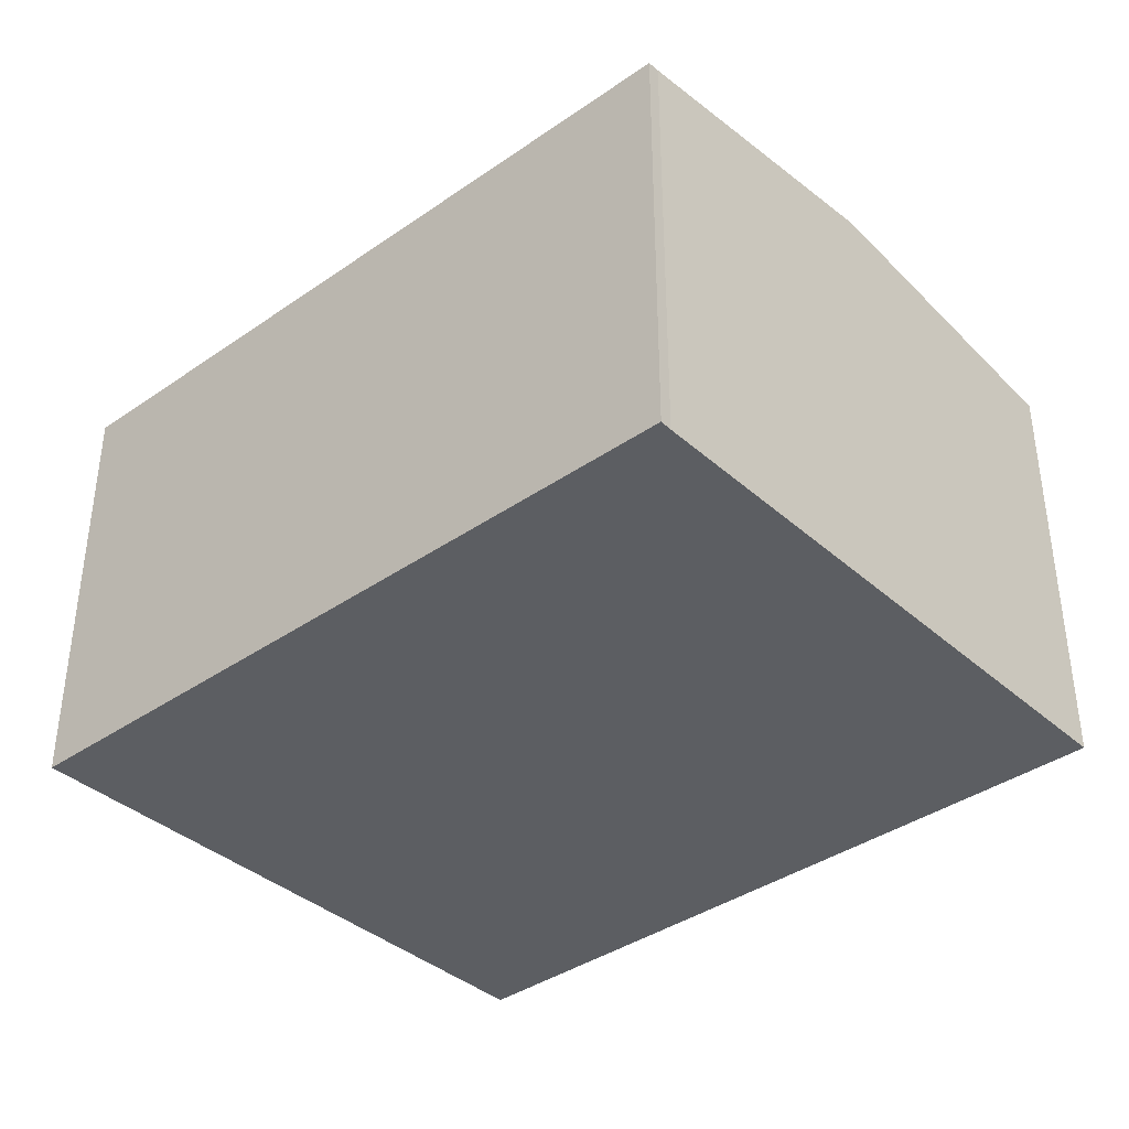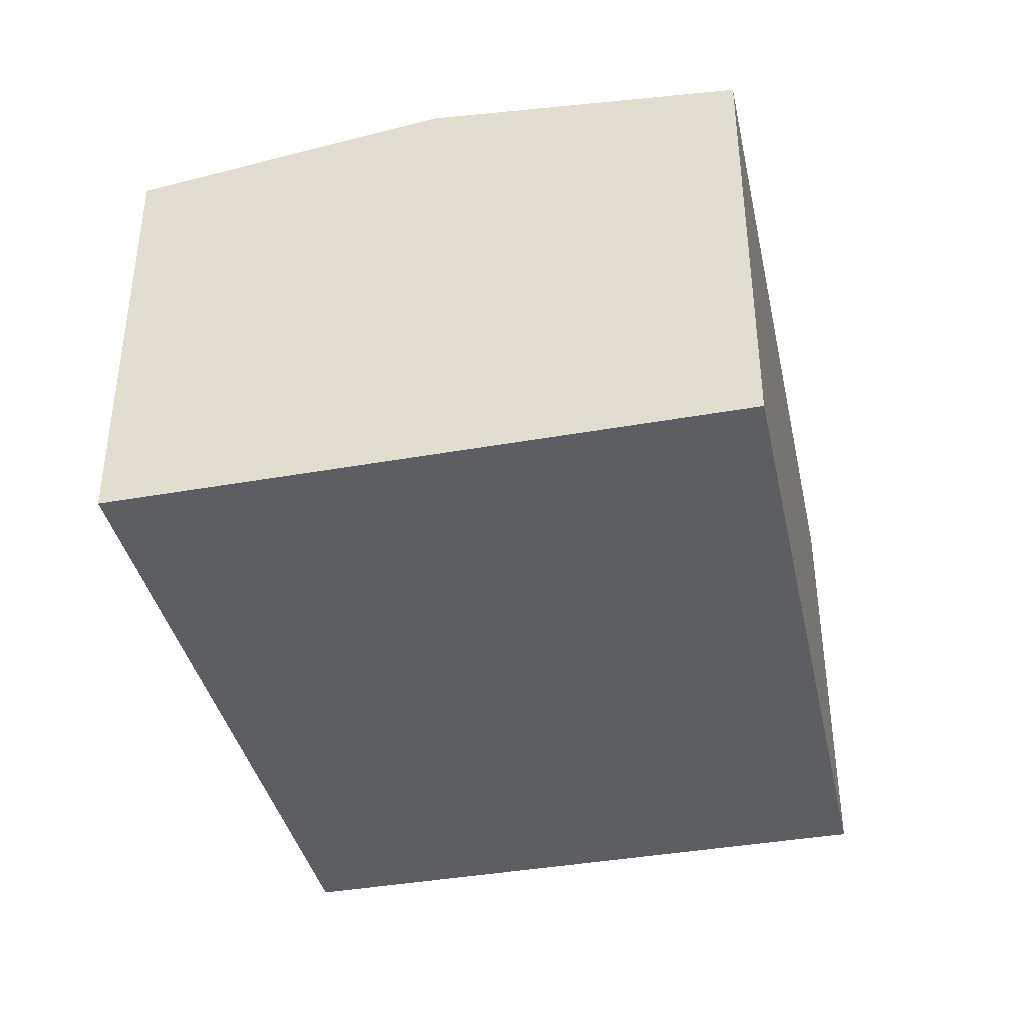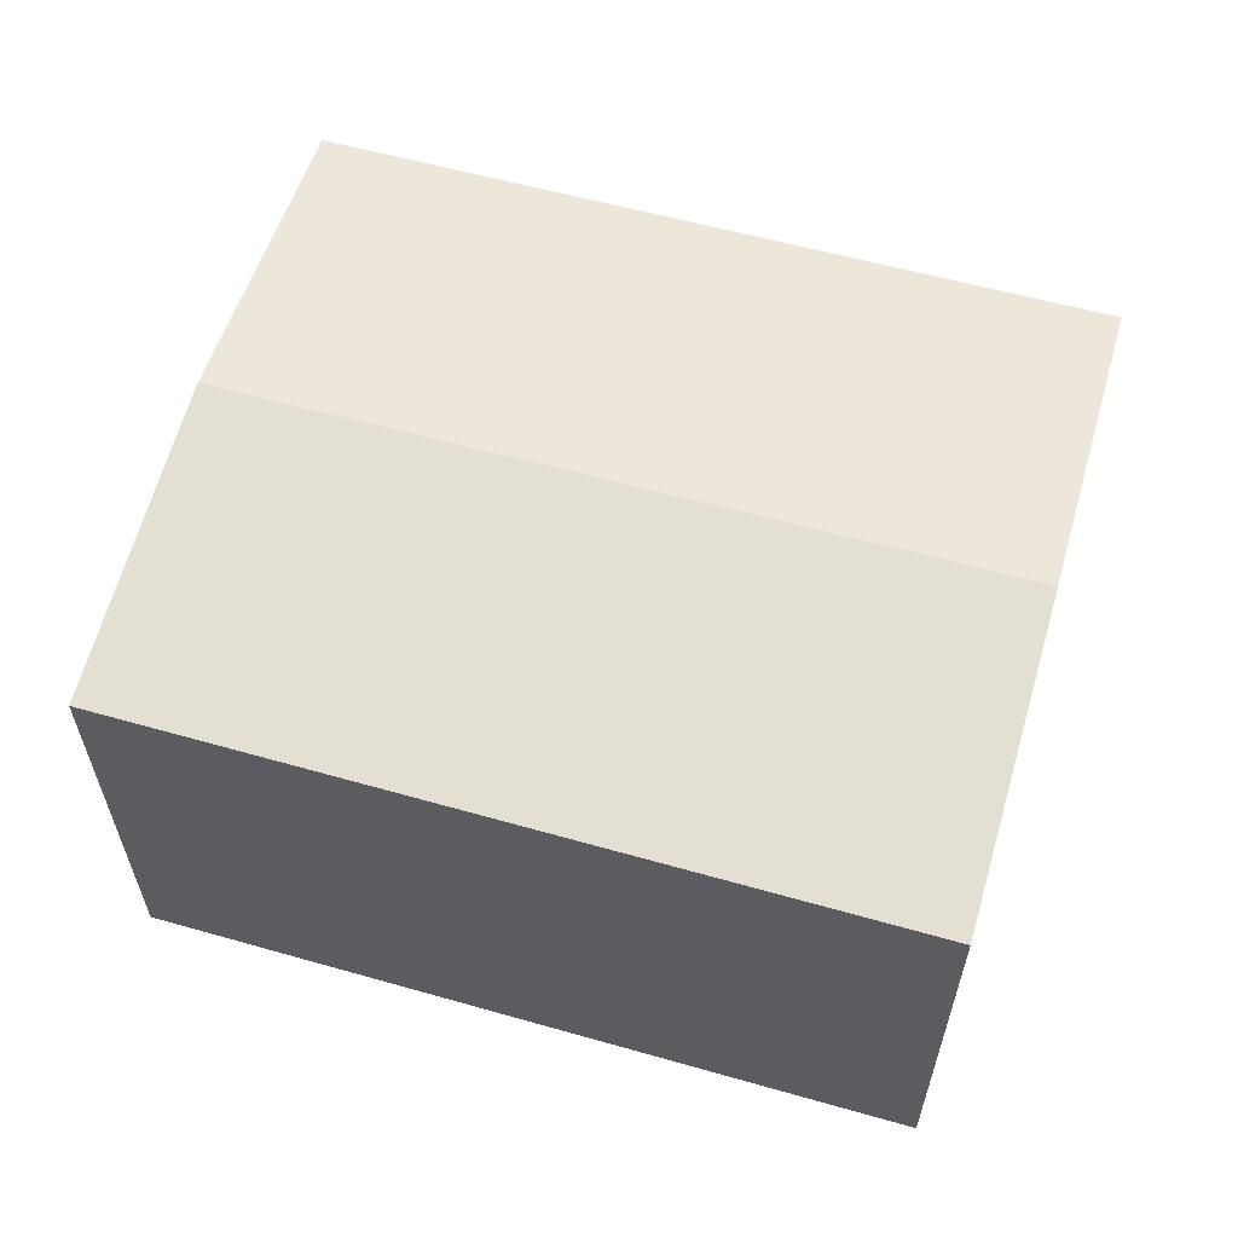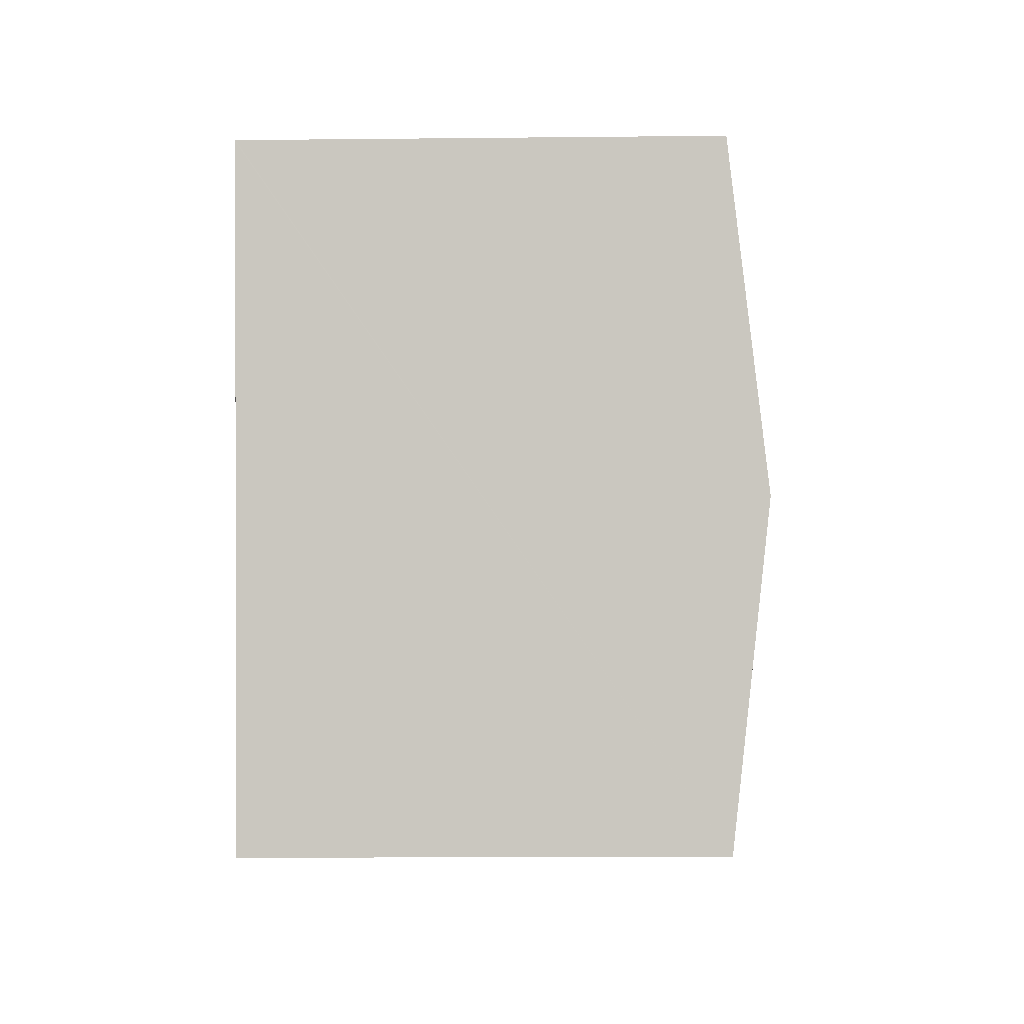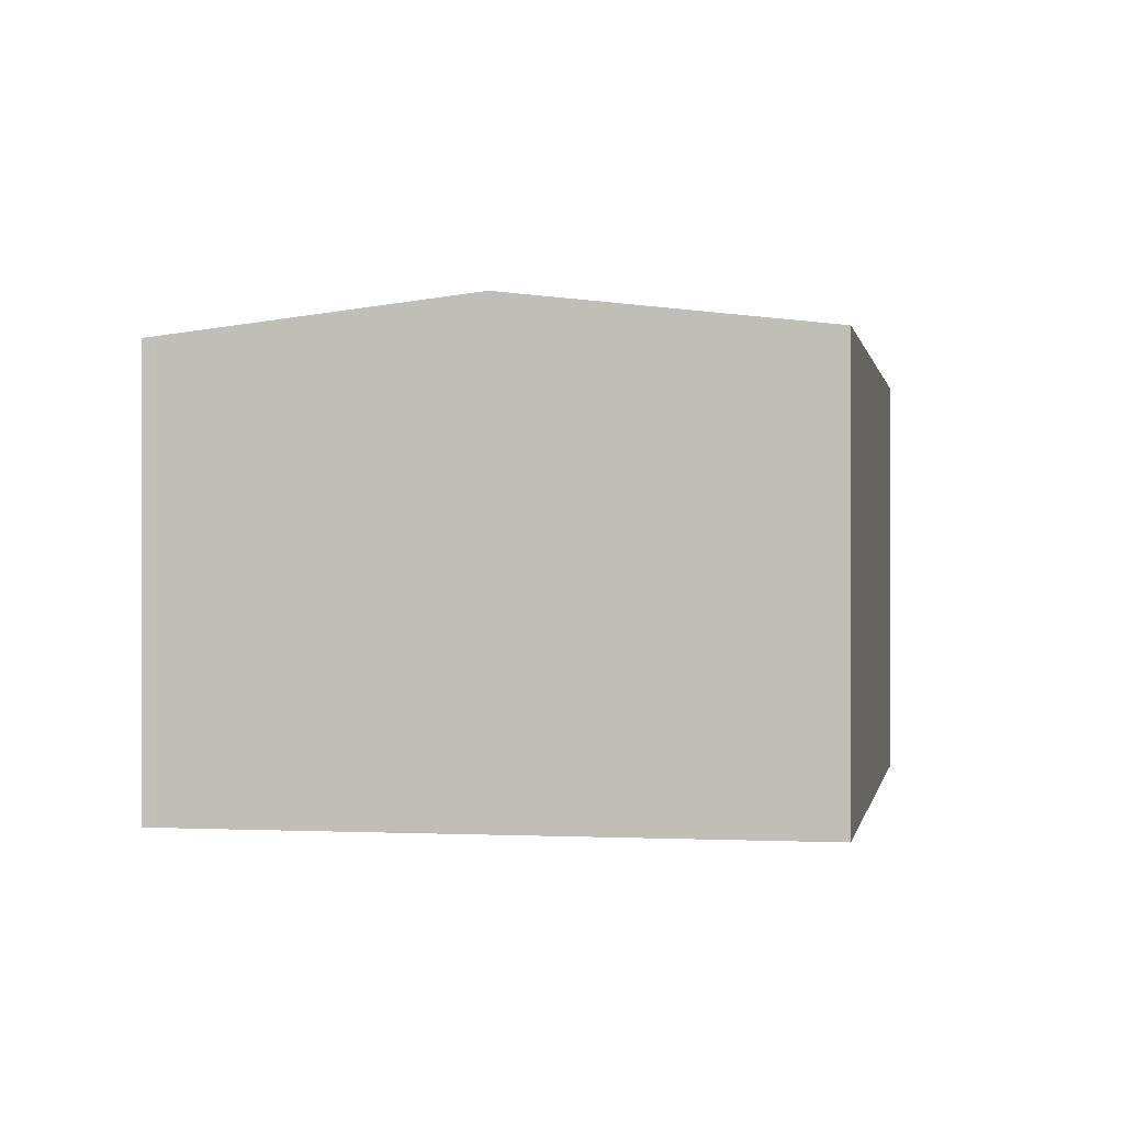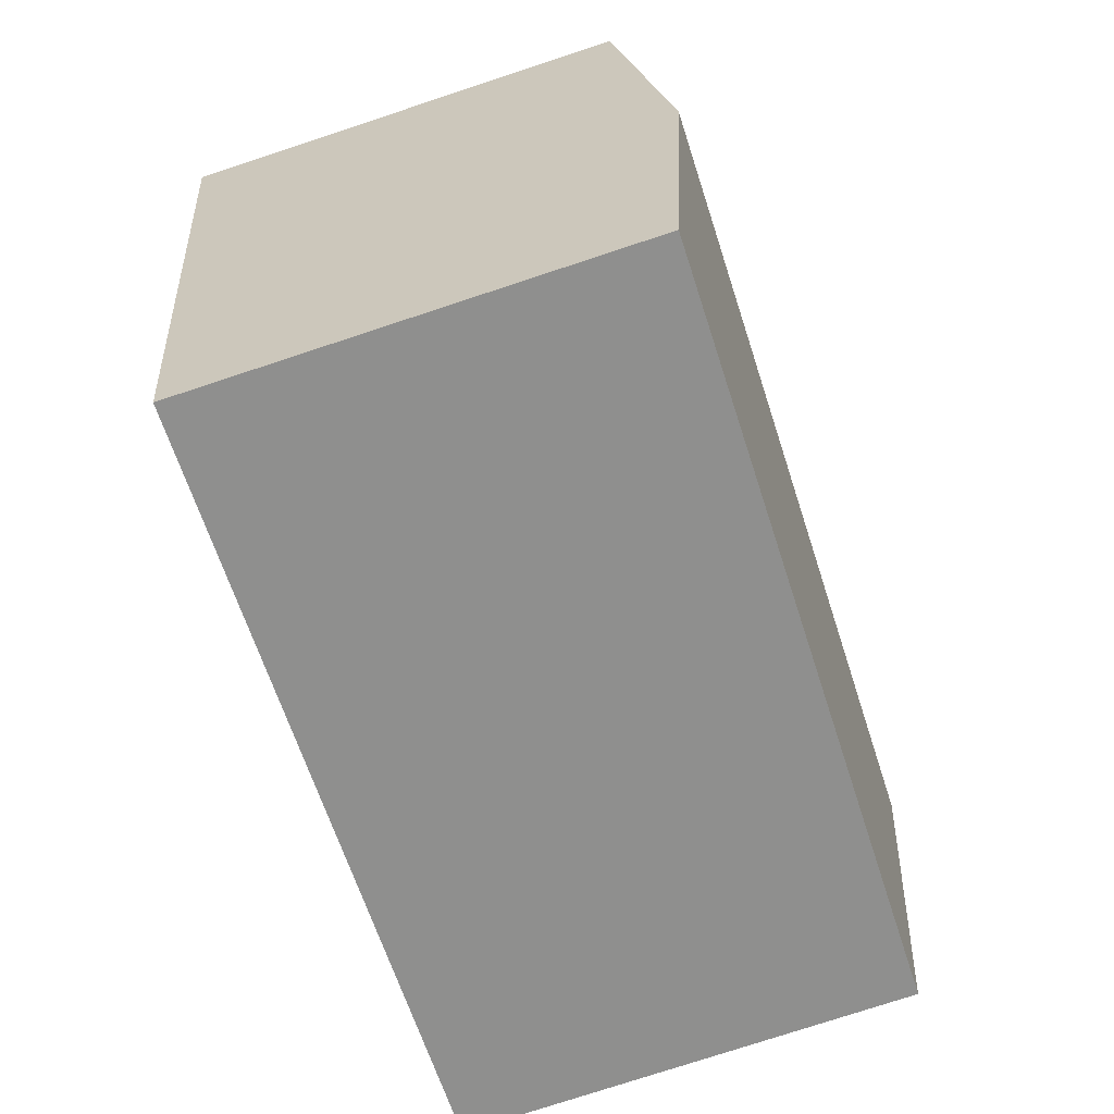
<metadata>
{"format":"obj","ext":"obj","renderer":"f3d","projection":"perspective","resolution":1024,"background":"white","views":[{"elev":-38.1,"azim":-126.1,"up":"+Y"},{"elev":-39.2,"azim":114.7,"up":"+Y"},{"elev":60.1,"azim":28.3,"up":"+Y"},{"elev":-14.3,"azim":91.3,"up":"+Z"},{"elev":0.1,"azim":-67.6,"up":"+Y"},{"elev":-76.9,"azim":108.2,"up":"+Z"}]}
</metadata>
<code>
v  36.38 18.09 18.81
v  29.07 18.09 20.44
v  36.39 18.08 18.87
v  5.476 18.11 25.48
v  5.33 18.19 24.8
v  33.61 19.59 5.912
v  2.76 19.59 12.8
v  22.99 18.1 -5.131
v  30.86 18.1 -6.887
v  0 18.1 1.108e-15
v  0.13 18.16 0.514
v  2.692 19.55 12.48
v  30.86 4.217e-16 -6.887
v  0 0 0
v  22.99 3.142e-16 -5.131
v  0.13 -3.147e-17 0.514
v  5.476 -1.56e-15 25.48
v  2.76 -7.835e-16 12.8
v  2.692 -7.641e-16 12.48
v  5.33 -1.518e-15 24.8
v  29.07 -1.251e-15 20.44
v  36.39 -1.156e-15 18.87
v  36.38 -1.152e-15 18.81
v  33.61 -3.62e-16 5.912
g defaultobject
f 1 2 3
f 2 1 4
f 4 1 5
f 5 1 6
f 5 6 7
f 8 6 9
f 6 8 10
f 6 10 11
f 6 11 12
f 6 12 7
f 13 8 9
f 8 13 10
f 10 13 14
f 14 13 15
f 10 16 11
f 16 10 14
f 16 12 11
f 12 16 7
f 7 16 5
f 5 16 4
f 4 16 17
f 17 16 18
f 18 16 19
f 17 18 20
f 17 2 4
f 2 17 21
f 2 21 3
f 3 21 22
f 22 1 3
f 1 22 6
f 6 22 9
f 9 22 23
f 9 23 24
f 9 24 13
f 21 23 22
f 23 21 24
f 24 21 13
f 13 21 17
f 13 17 15
f 15 17 20
f 15 20 19
f 15 19 16
f 15 16 14
f 19 20 18

</code>
